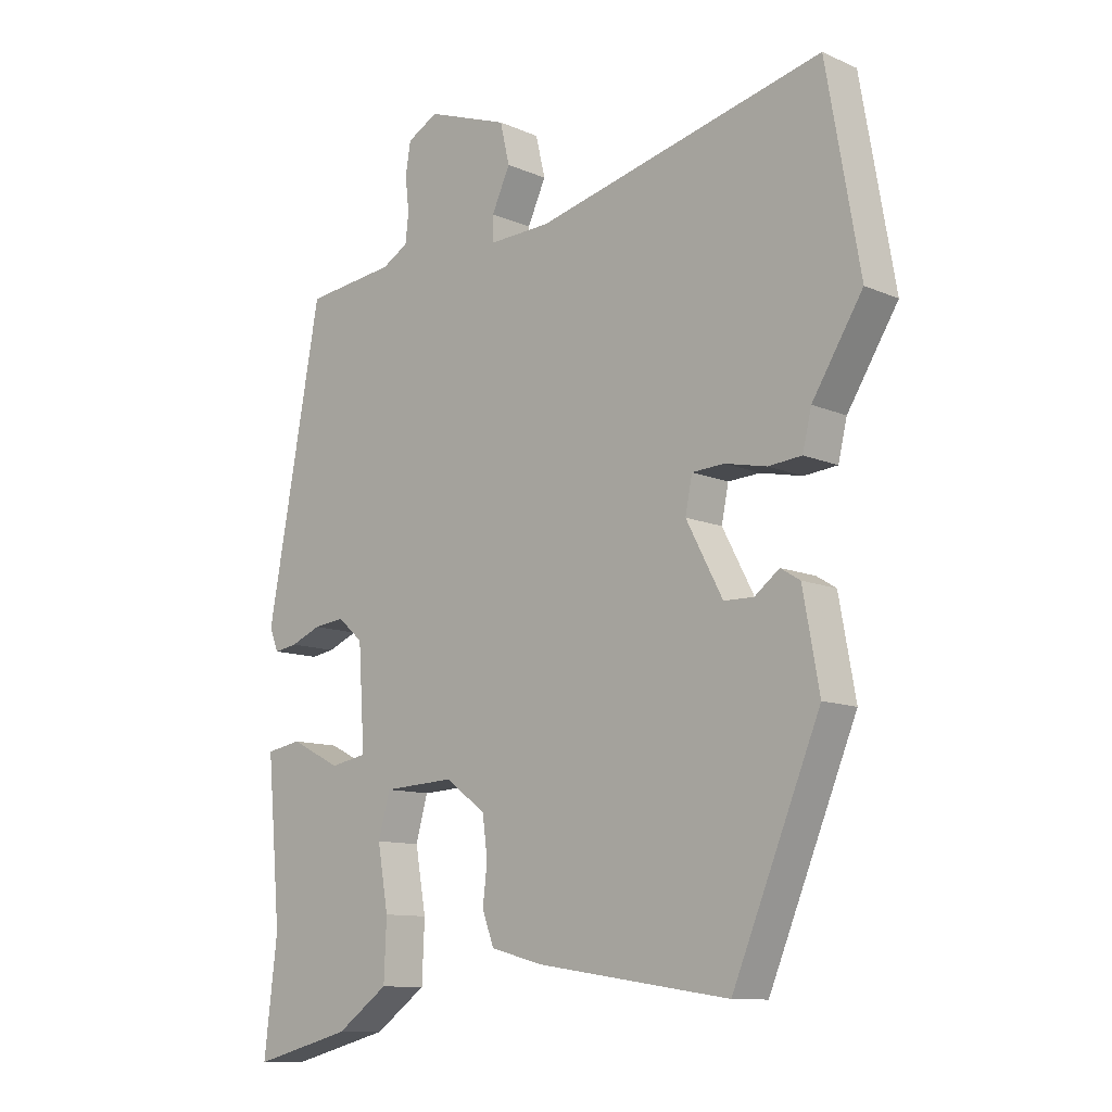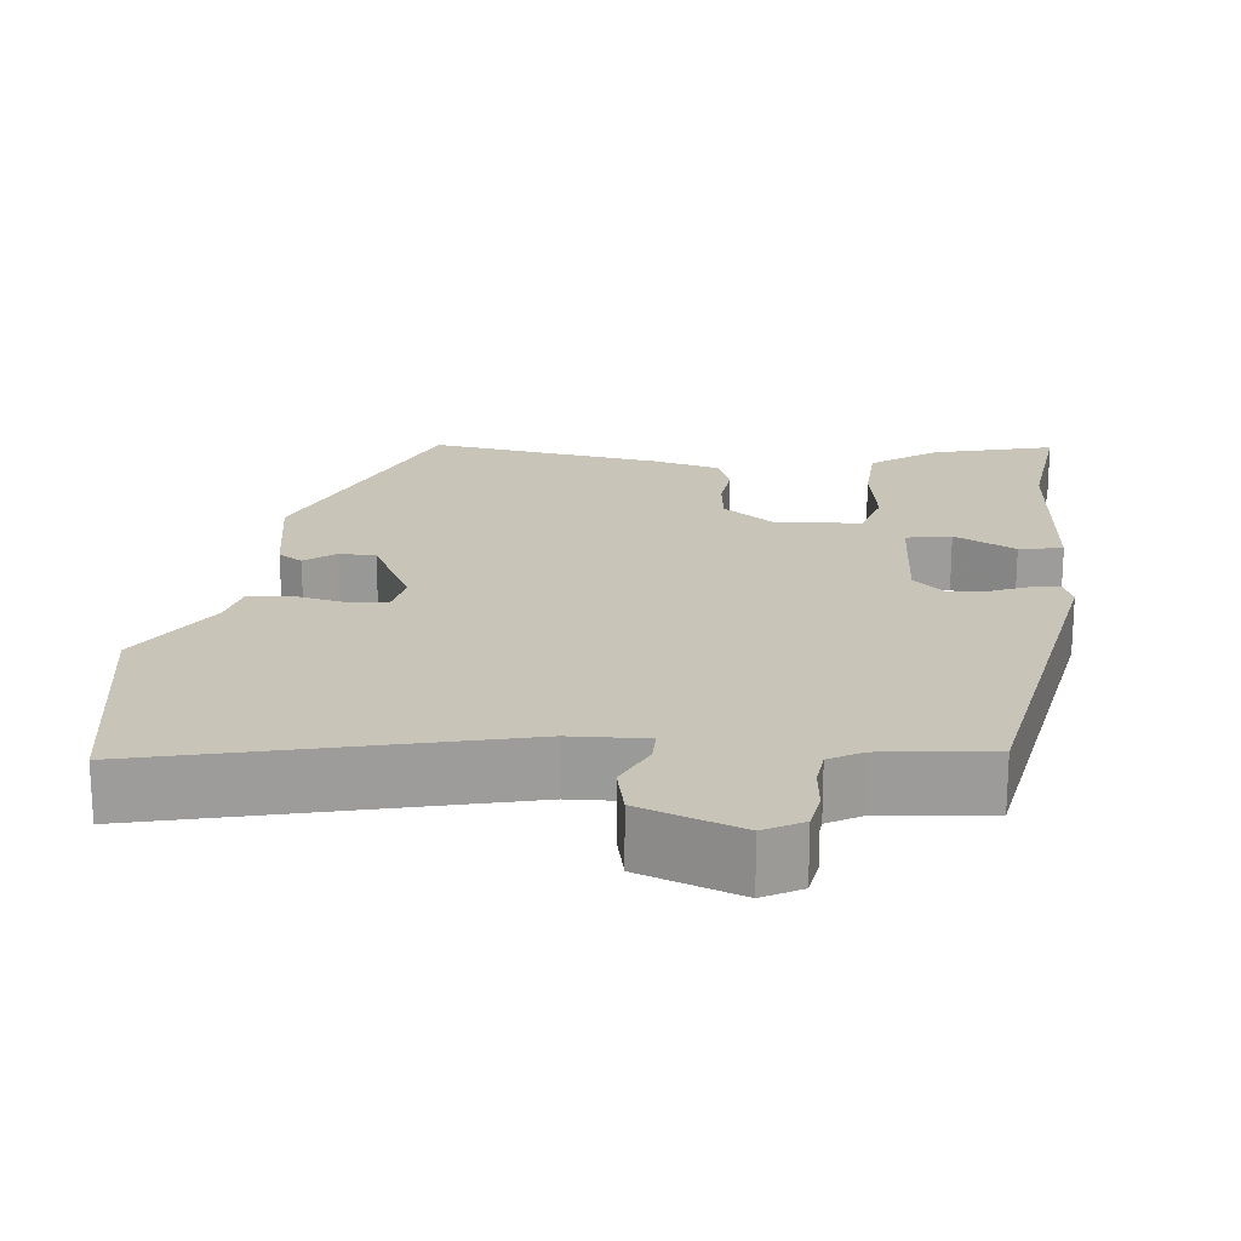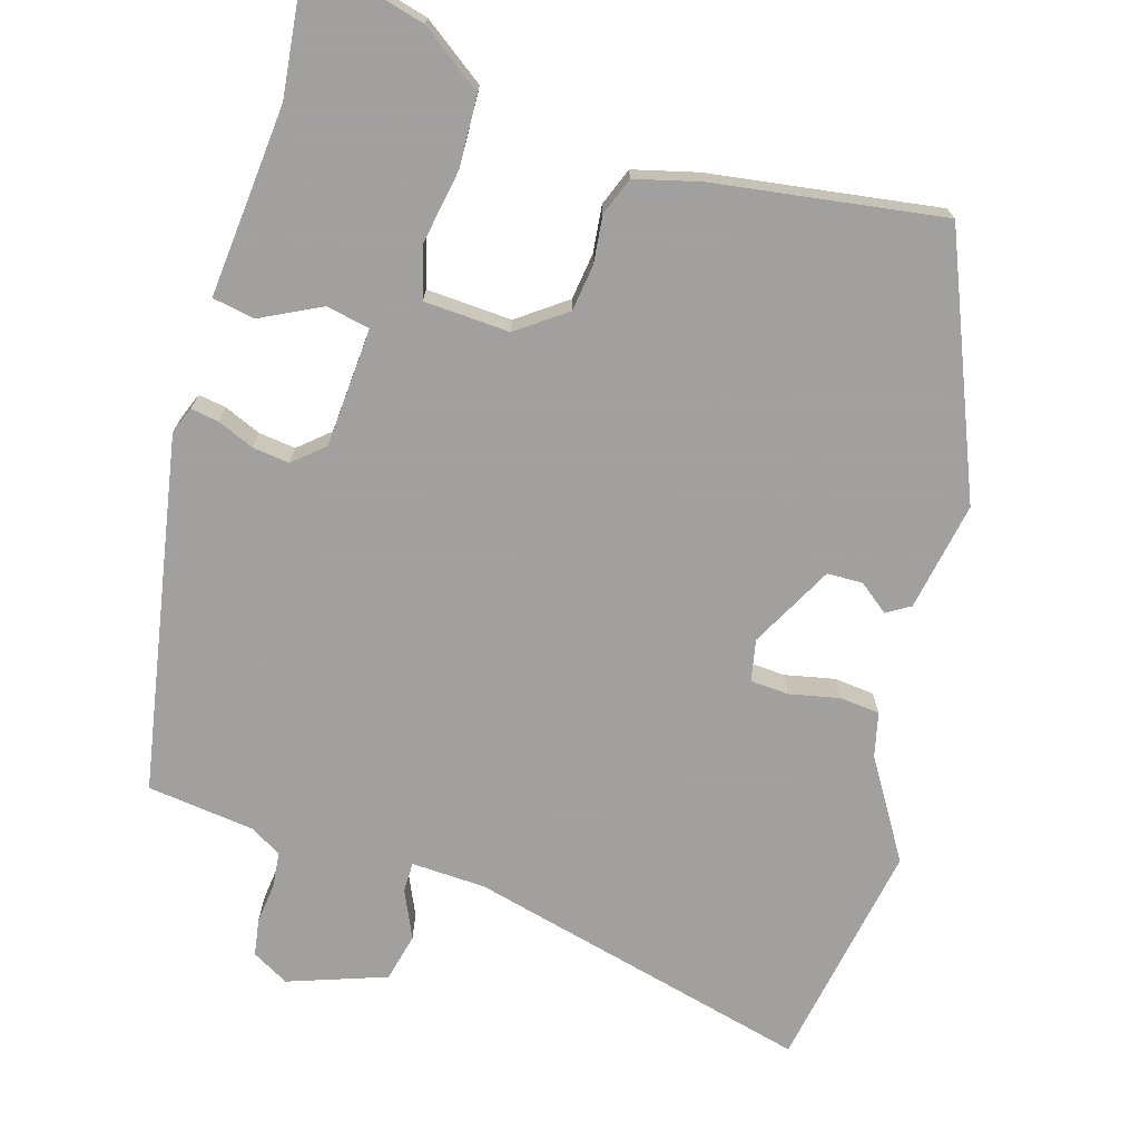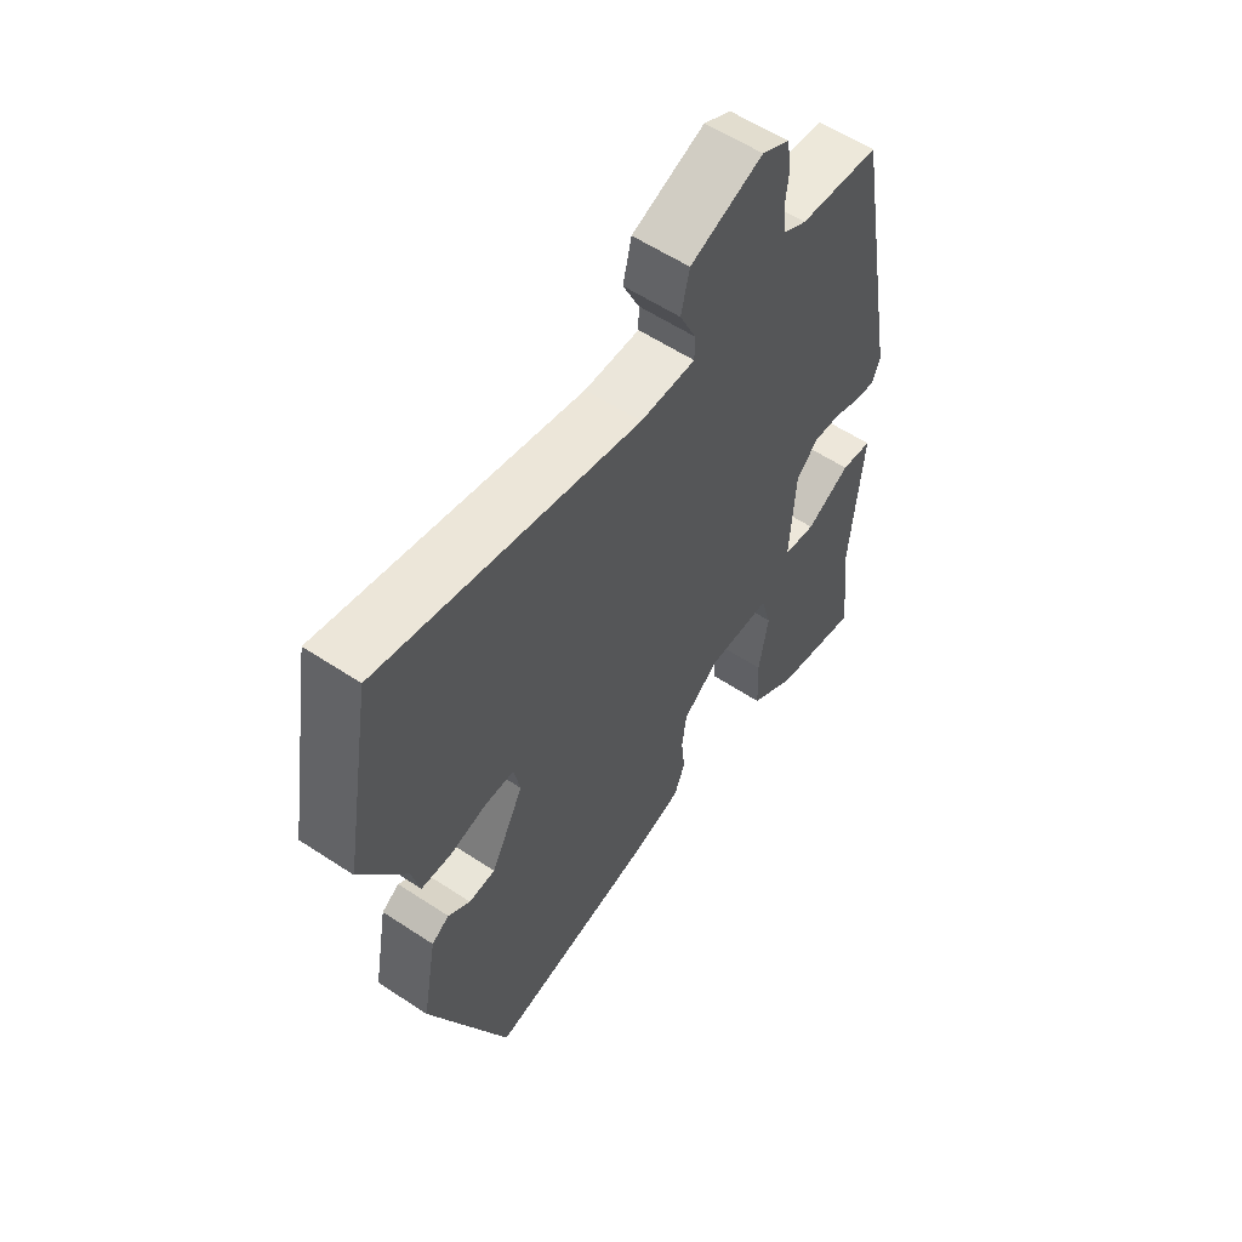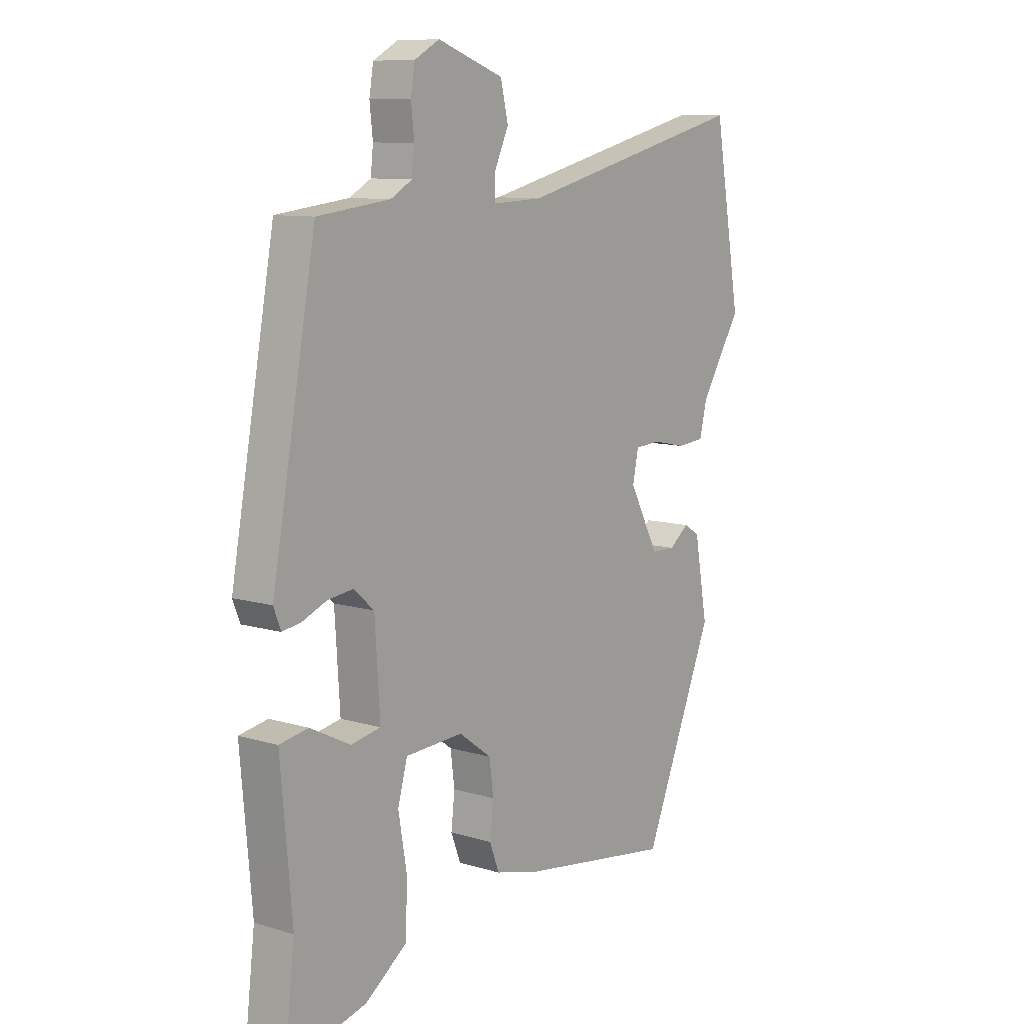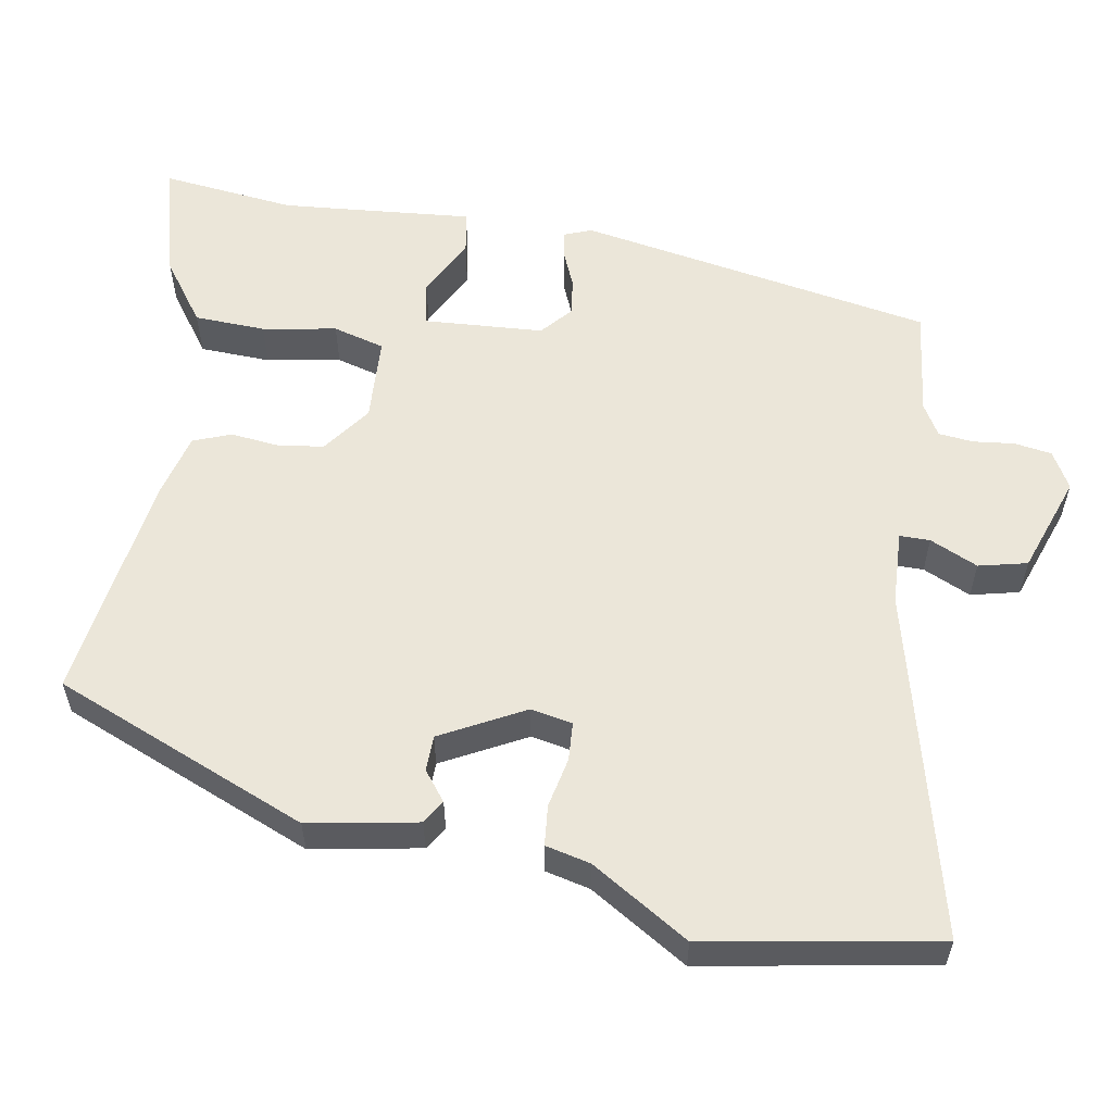
<metadata>
{"format":"obj","ext":"obj","renderer":"f3d","projection":"perspective","resolution":1024,"background":"white","views":[{"elev":-10.9,"azim":-136.9,"up":"+Z"},{"elev":20.2,"azim":6.2,"up":"+Y"},{"elev":-71.9,"azim":163.2,"up":"+Y"},{"elev":58.2,"azim":-55.6,"up":"+Z"},{"elev":9.9,"azim":127.7,"up":"+Z"},{"elev":57.0,"azim":-80.3,"up":"+Y"}]}
</metadata>
<code>
v 0.489 0.07 -0.409
v 0.51 0.07 -0.586
v 0.353 0.07 -0.545
v 0.271 0.07 -0.486
v 0.267 0.07 -0.392
v 0.284 0.07 -0.294
v 0.265 0.07 -0.226
v 0.152 0.07 -0.22
v 0.088 0.07 -0.267
v 0.08 0.07 -0.329
v 0.087 0.07 -0.391
v 0.068 0.07 -0.441
v -0.017 0.07 -0.463
v -0.32 0.07 -0.508
v -0.459 0.07 -0.172
v -0.433 0.07 -0.028
v -0.402 0.07 -0.009
v -0.363 0.07 -0.039
v -0.316 0.07 -0.038
v -0.258 0.07 0.072
v -0.269 0.07 0.127
v -0.32 0.07 0.13
v -0.386 0.07 0.116
v -0.439 0.07 0.121
v -0.453 0.07 0.18
v -0.533 0.07 0.309
v -0.48 0.07 0.613
v -0.023 0.07 0.501
v 0.075 0.07 0.497
v 0.075 0.07 0.537
v 0.046 0.07 0.6
v 0.061 0.07 0.664
v 0.19 0.07 0.71
v 0.239 0.07 0.683
v 0.247 0.07 0.634
v 0.241 0.07 0.579
v 0.246 0.07 0.533
v 0.288 0.07 0.509
v 0.43 0.07 0.492
v 0.516 0.07 0.022
v 0.502 0.07 -0.014
v 0.465 0.07 -0.008
v 0.417 0.07 0.012
v 0.368 0.07 0.018
v 0.328 0.07 -0.017
v 0.318 0.07 -0.175
v 0.376 0.07 -0.186
v 0.455 0.07 -0.146
v 0.511 0.07 -0.156
v 0.497 0.07 -0.315
v 0.489 0 -0.409
v 0.51 0 -0.586
v 0.353 0 -0.545
v 0.271 0 -0.486
v 0.267 0 -0.392
v 0.284 0 -0.294
v 0.265 0 -0.226
v 0.152 0 -0.22
v 0.088 0 -0.267
v 0.08 0 -0.329
v 0.087 0 -0.391
v 0.068 0 -0.441
v -0.017 0 -0.463
v -0.32 0 -0.508
v -0.459 0 -0.172
v -0.433 0 -0.028
v -0.402 0 -0.009
v -0.363 0 -0.039
v -0.316 0 -0.038
v -0.258 0 0.072
v -0.269 0 0.127
v -0.32 0 0.13
v -0.386 0 0.116
v -0.439 0 0.121
v -0.453 0 0.18
v -0.533 0 0.309
v -0.48 0 0.613
v -0.023 0 0.501
v 0.075 0 0.497
v 0.075 0 0.537
v 0.046 0 0.6
v 0.061 0 0.664
v 0.19 0 0.71
v 0.239 0 0.683
v 0.247 0 0.634
v 0.241 0 0.579
v 0.246 0 0.533
v 0.288 0 0.509
v 0.43 0 0.492
v 0.516 0 0.022
v 0.502 0 -0.014
v 0.465 0 -0.008
v 0.417 0 0.012
v 0.368 0 0.018
v 0.328 0 -0.017
v 0.318 0 -0.175
v 0.376 0 -0.186
v 0.455 0 -0.146
v 0.511 0 -0.156
v 0.497 0 -0.315
f 47 48 49 50
f 46 47 50 1
f 41 42 43
f 40 41 43
f 39 40 43
f 38 39 43
f 37 38 43 44
f 34 35 36
f 33 34 36
f 32 33 36
f 31 32 36
f 30 31 36
f 29 30 36 37
f 25 26 27 28
f 25 28 29
f 24 25 29
f 23 24 29
f 22 23 29
f 21 22 29 37
f 16 17 18
f 15 16 18
f 14 15 18
f 13 14 18
f 12 13 18
f 11 12 18
f 10 11 18 19
f 9 10 19 20
f 4 5 6
f 3 4 6
f 2 3 6
f 1 2 6
f 46 1 6
f 45 46 6 7
f 37 44 45
f 21 37 45
f 20 21 45
f 9 20 45
f 8 9 45
f 7 8 45
f 100 99 98 97
f 51 100 97 96
f 93 92 91
f 93 91 90
f 93 90 89
f 93 89 88
f 94 93 88 87
f 86 85 84
f 86 84 83
f 86 83 82
f 86 82 81
f 86 81 80
f 87 86 80 79
f 78 77 76 75
f 79 78 75
f 79 75 74
f 79 74 73
f 79 73 72
f 87 79 72 71
f 68 67 66
f 68 66 65
f 68 65 64
f 68 64 63
f 68 63 62
f 68 62 61
f 69 68 61 60
f 70 69 60 59
f 56 55 54
f 56 54 53
f 56 53 52
f 56 52 51
f 56 51 96
f 57 56 96 95
f 95 94 87
f 95 87 71
f 95 71 70
f 95 70 59
f 95 59 58
f 95 58 57
f 1 51 52 2
f 2 52 53 3
f 3 53 54 4
f 4 54 55 5
f 5 55 56 6
f 6 56 57 7
f 7 57 58 8
f 8 58 59 9
f 9 59 60 10
f 10 60 61 11
f 11 61 62 12
f 12 62 63 13
f 13 63 64 14
f 14 64 65 15
f 15 65 66 16
f 16 66 67 17
f 17 67 68 18
f 18 68 69 19
f 19 69 70 20
f 20 70 71 21
f 21 71 72 22
f 22 72 73 23
f 23 73 74 24
f 24 74 75 25
f 25 75 76 26
f 26 76 77 27
f 27 77 78 28
f 28 78 79 29
f 29 79 80 30
f 30 80 81 31
f 31 81 82 32
f 32 82 83 33
f 33 83 84 34
f 34 84 85 35
f 35 85 86 36
f 36 86 87 37
f 37 87 88 38
f 38 88 89 39
f 39 89 90 40
f 40 90 91 41
f 41 91 92 42
f 42 92 93 43
f 43 93 94 44
f 44 94 95 45
f 45 95 96 46
f 46 96 97 47
f 47 97 98 48
f 48 98 99 49
f 49 99 100 50
f 50 100 51 1

</code>
